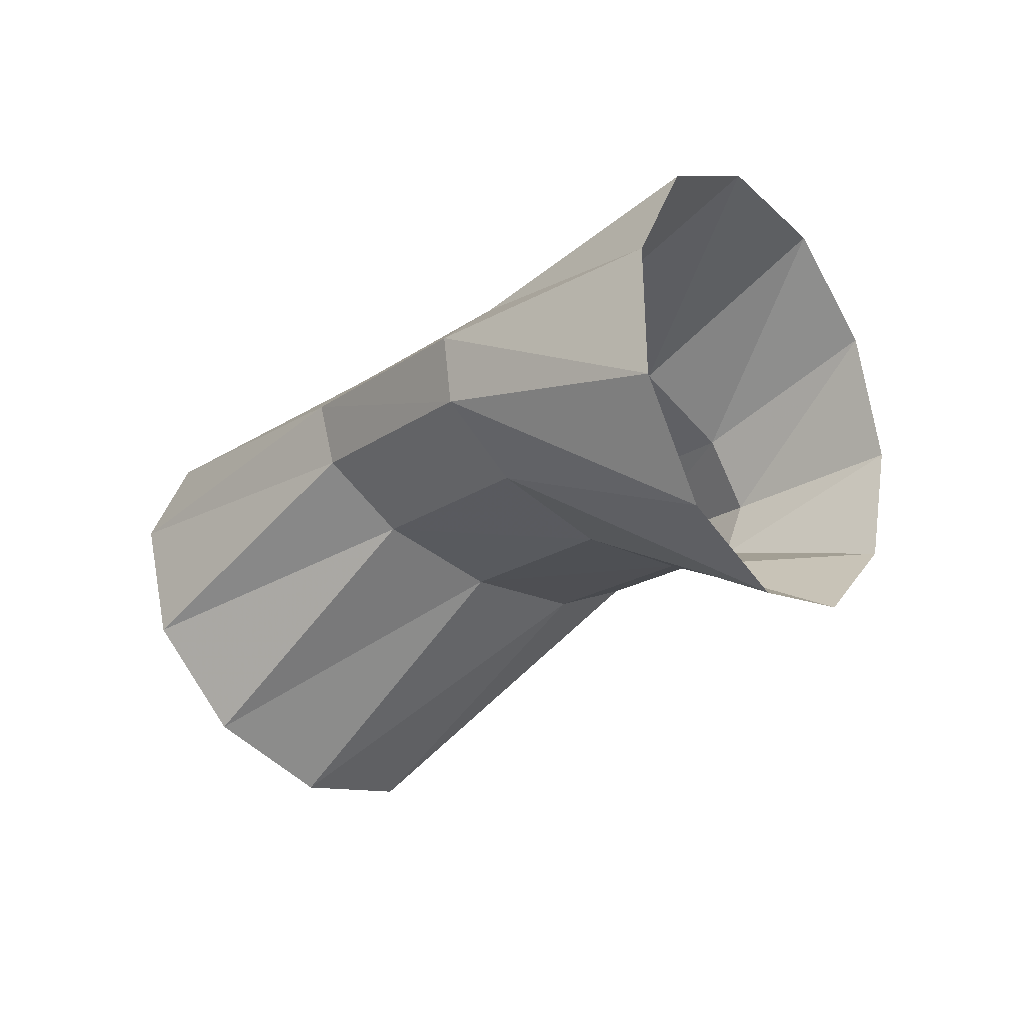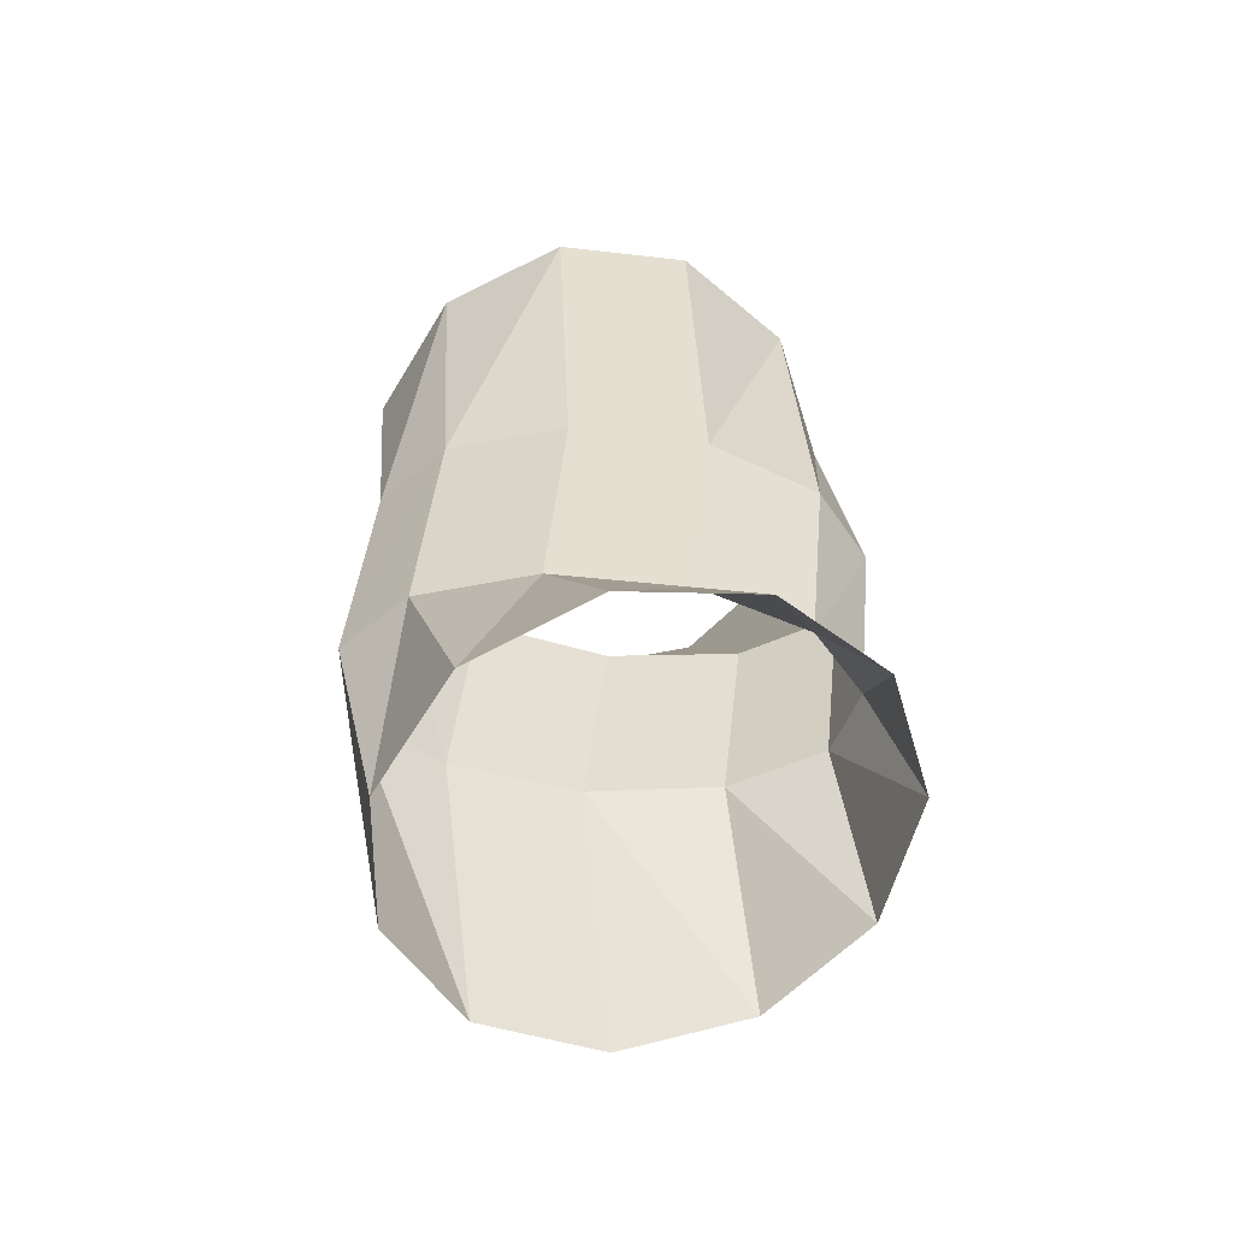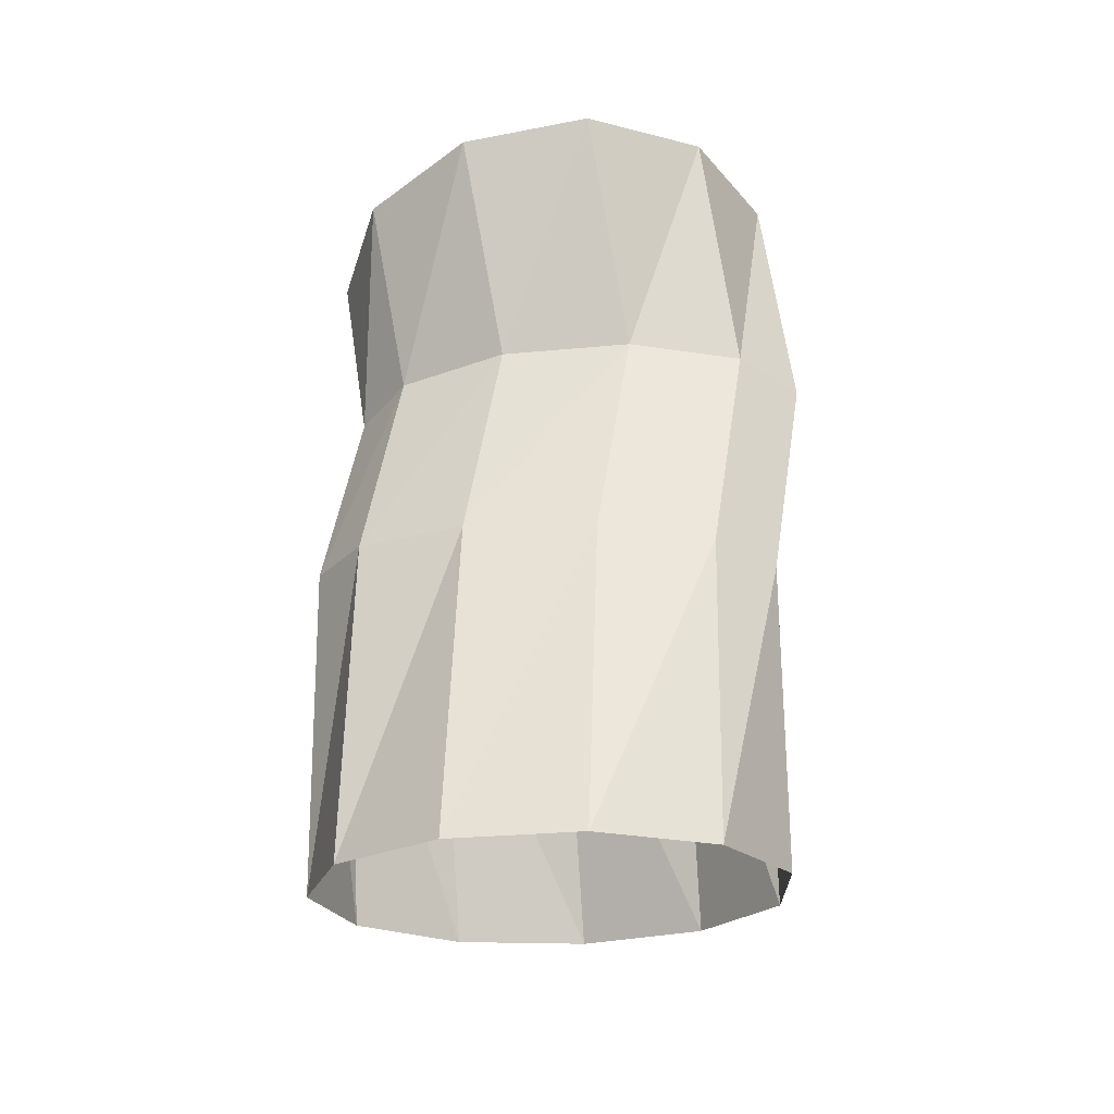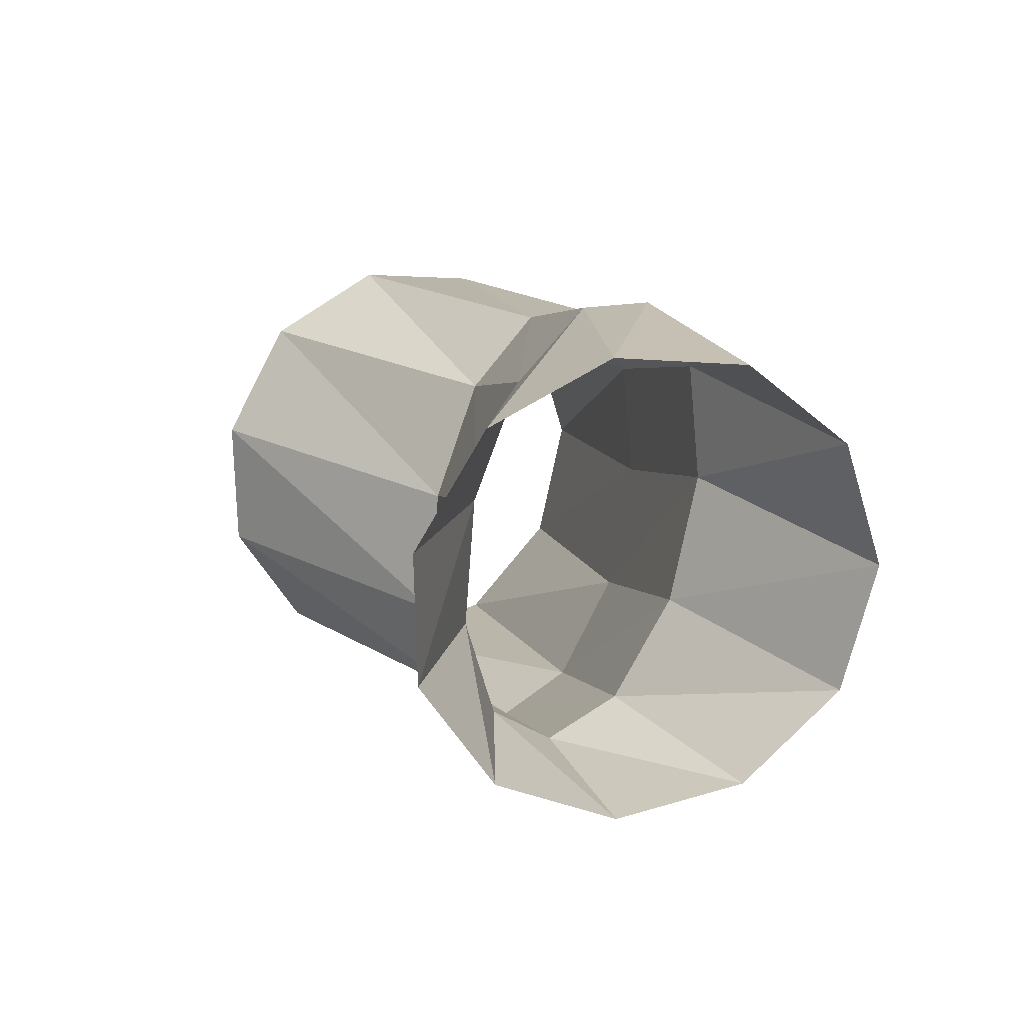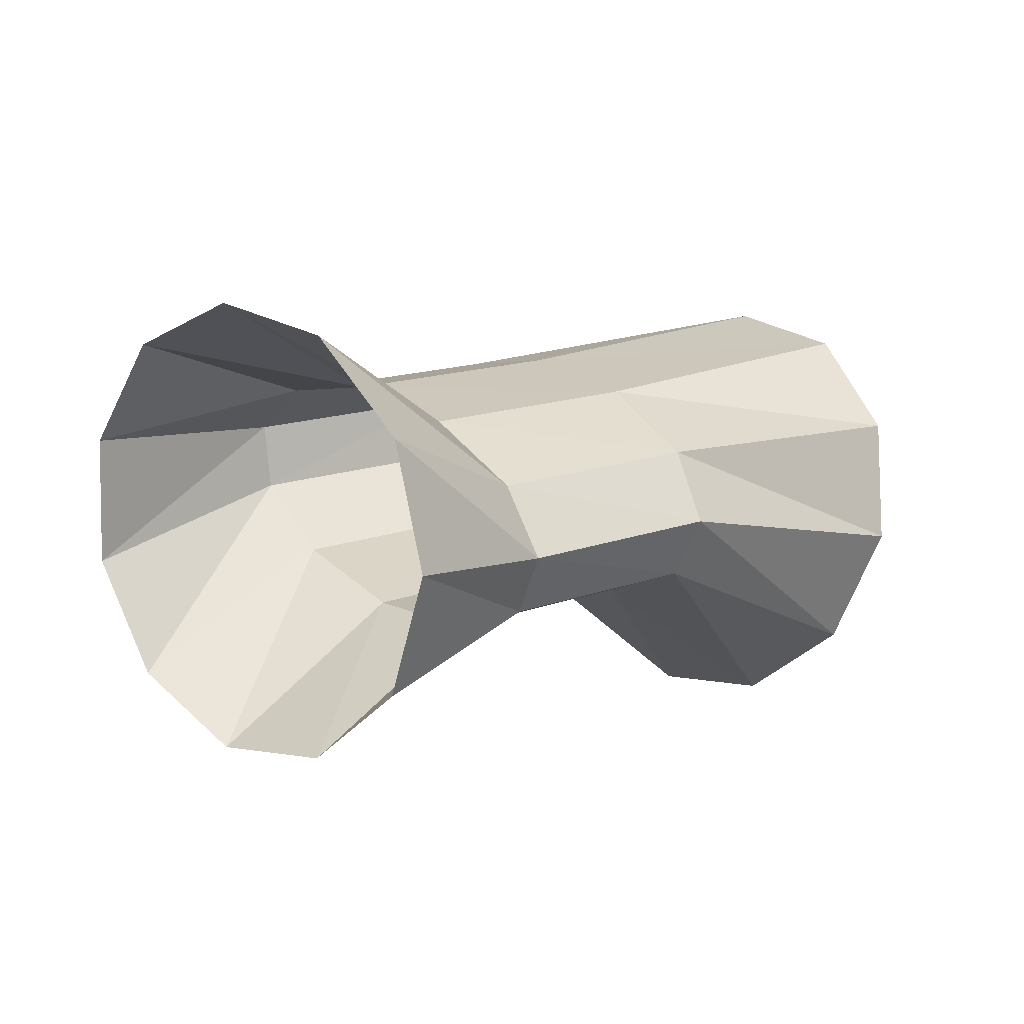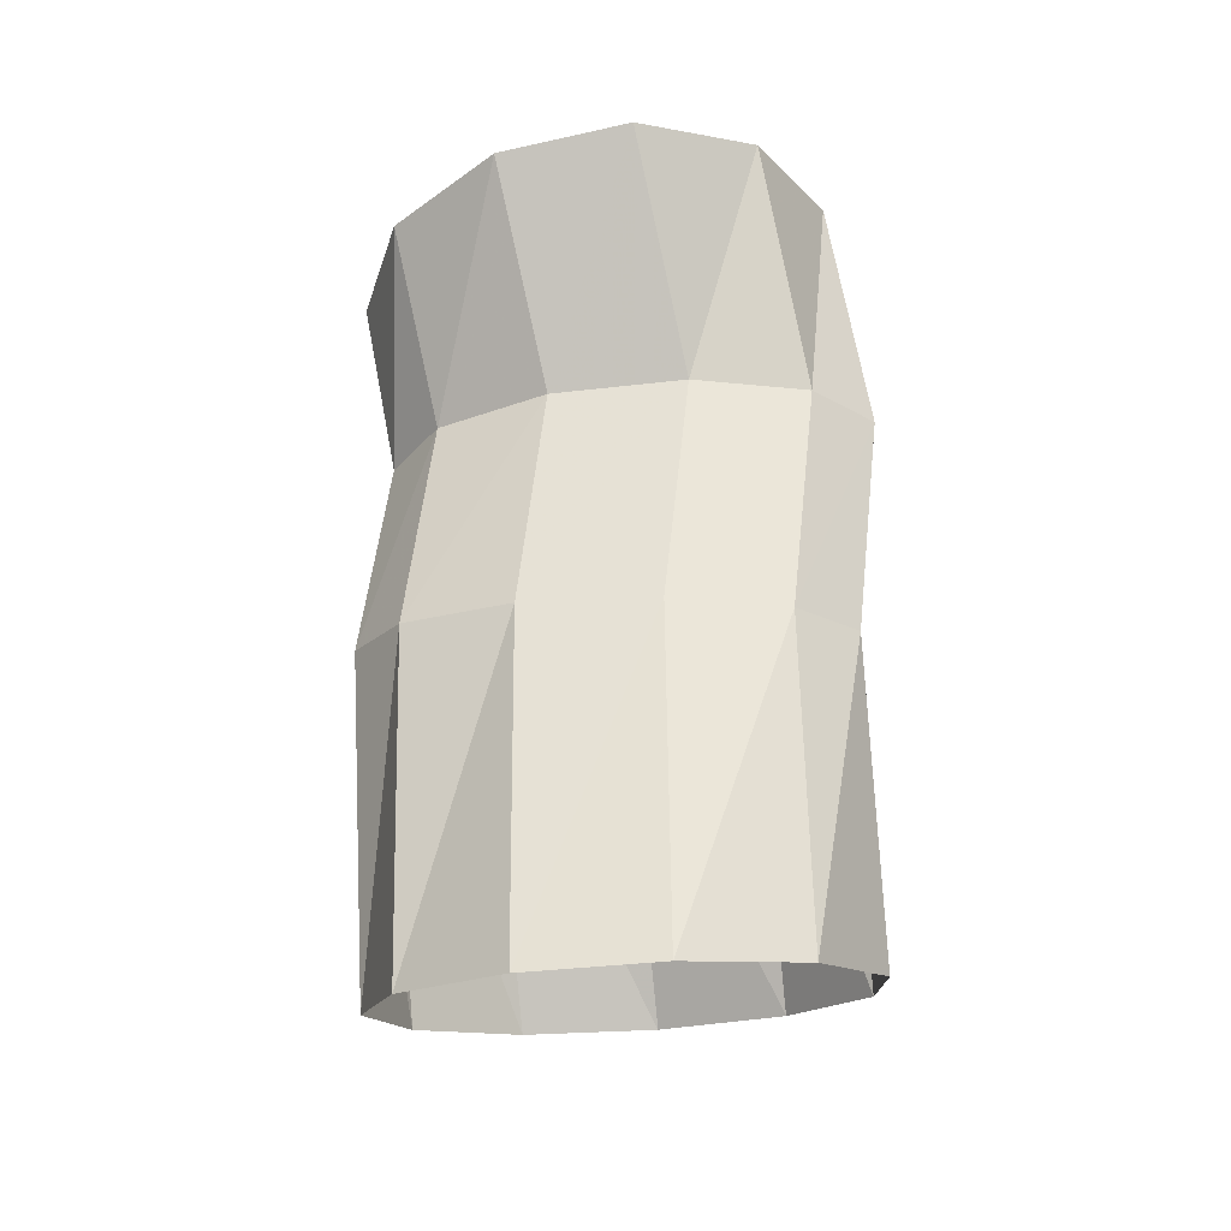
<metadata>
{"format":"obj","ext":"obj","renderer":"f3d","projection":"perspective","resolution":1024,"background":"white","views":[{"elev":-20.3,"azim":-116.0,"up":"+Z"},{"elev":34.0,"azim":-75.0,"up":"+Z"},{"elev":52.4,"azim":109.1,"up":"+Z"},{"elev":-7.9,"azim":-104.9,"up":"+Y"},{"elev":14.0,"azim":-24.9,"up":"+Z"},{"elev":58.0,"azim":106.7,"up":"+Z"}]}
</metadata>
<code>
g tube1
v 160.3 152 89.34
v 161.4 149.4 89.71
v 162.6 147.6 91.47
v 163.6 147.1 94.06
v 164 148.1 96.66
v 163.8 150.2 98.45
v 162.9 152.9 98.85
v 161.7 155.2 97.74
v 160.6 156.4 95.47
v 159.9 156.2 92.77
v 159.7 154.5 90.48
v 160.3 152 89.34
v 155.2 149.8 93.55
v 156 147.1 93.58
v 156.6 145.3 94.38
v 157 144.8 95.69
v 156.9 145.8 97.1
v 156.5 148 98.16
v 155.8 150.7 98.54
v 155 153 98.11
v 154.5 154.3 97.01
v 154.3 154 95.59
v 154.6 152.3 94.3
v 155.2 149.8 93.55
v 150.9 149.1 93.38
v 151.7 146.5 93.39
v 152.4 144.6 94.19
v 152.5 144 95.51
v 152.2 144.9 96.95
v 151.5 147.1 98.03
v 150.7 149.7 98.43
v 149.9 152.1 98.01
v 149.5 153.3 96.9
v 149.6 153.1 95.46
v 150.1 151.5 94.15
v 150.9 149.1 93.38
v 146.5 147.3 91.06
v 147.7 144.8 91.44
v 148.7 142.9 93.28
v 149.1 142.2 95.98
v 148.8 143 98.68
v 148 144.9 100.5
v 146.8 147.4 100.9
v 145.6 149.7 99.79
v 144.8 151 97.43
v 144.8 151 94.61
v 145.4 149.6 92.24
v 146.5 147.3 91.06
f 1 2 14
f 14 13 1
f 2 3 15
f 15 14 2
f 3 4 16
f 16 15 3
f 4 5 17
f 17 16 4
f 5 6 18
f 18 17 5
f 6 7 19
f 19 18 6
f 7 8 20
f 20 19 7
f 8 9 21
f 21 20 8
f 9 10 22
f 22 21 9
f 10 11 23
f 23 22 10
f 11 12 24
f 24 23 11
f 13 14 26
f 26 25 13
f 14 15 27
f 27 26 14
f 15 16 28
f 28 27 15
f 16 17 29
f 29 28 16
f 17 18 30
f 30 29 17
f 18 19 31
f 31 30 18
f 19 20 32
f 32 31 19
f 20 21 33
f 33 32 20
f 21 22 34
f 34 33 21
f 22 23 35
f 35 34 22
f 23 24 36
f 36 35 23
f 25 26 38
f 38 37 25
f 26 27 39
f 39 38 26
f 27 28 40
f 40 39 27
f 28 29 41
f 41 40 28
f 29 30 42
f 42 41 29
f 30 31 43
f 43 42 30
f 31 32 44
f 44 43 31
f 32 33 45
f 45 44 32
f 33 34 46
f 46 45 33
f 34 35 47
f 47 46 34
f 35 36 48
f 48 47 35
g

</code>
